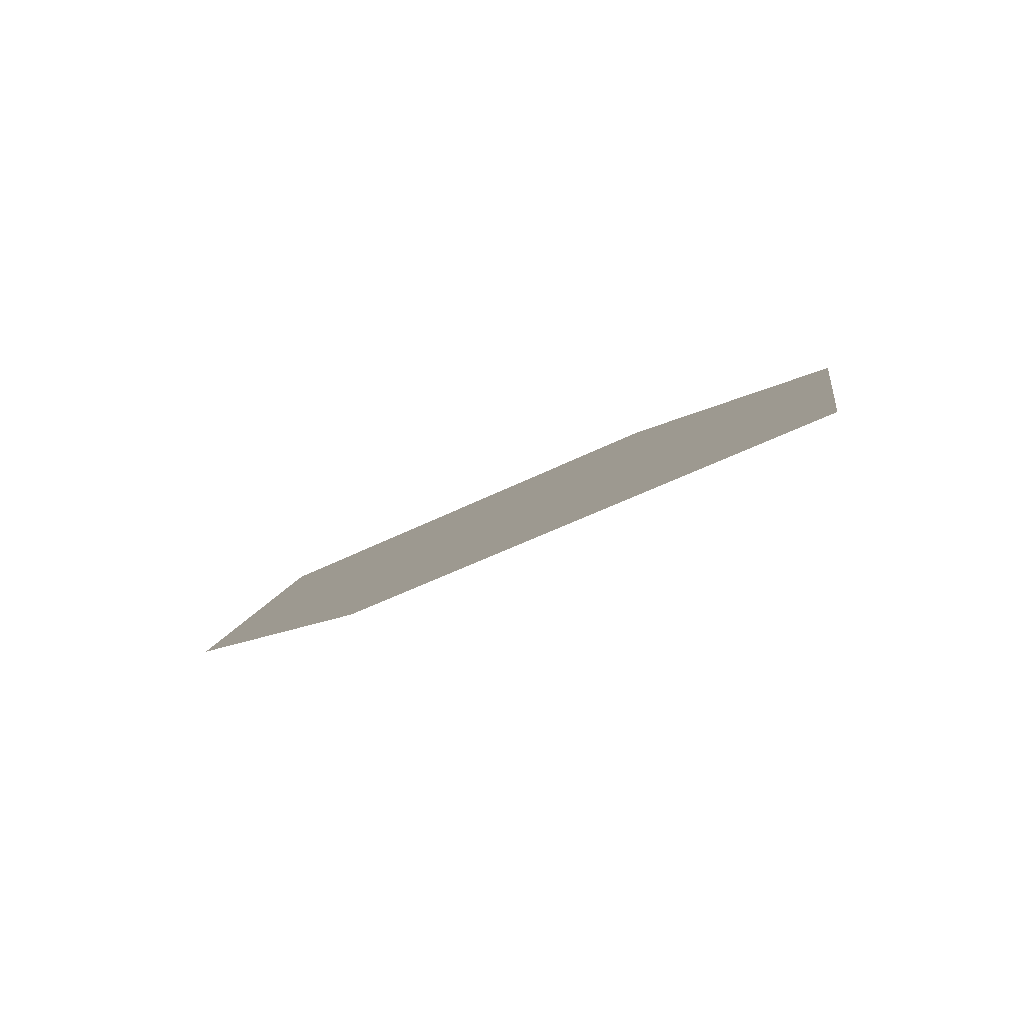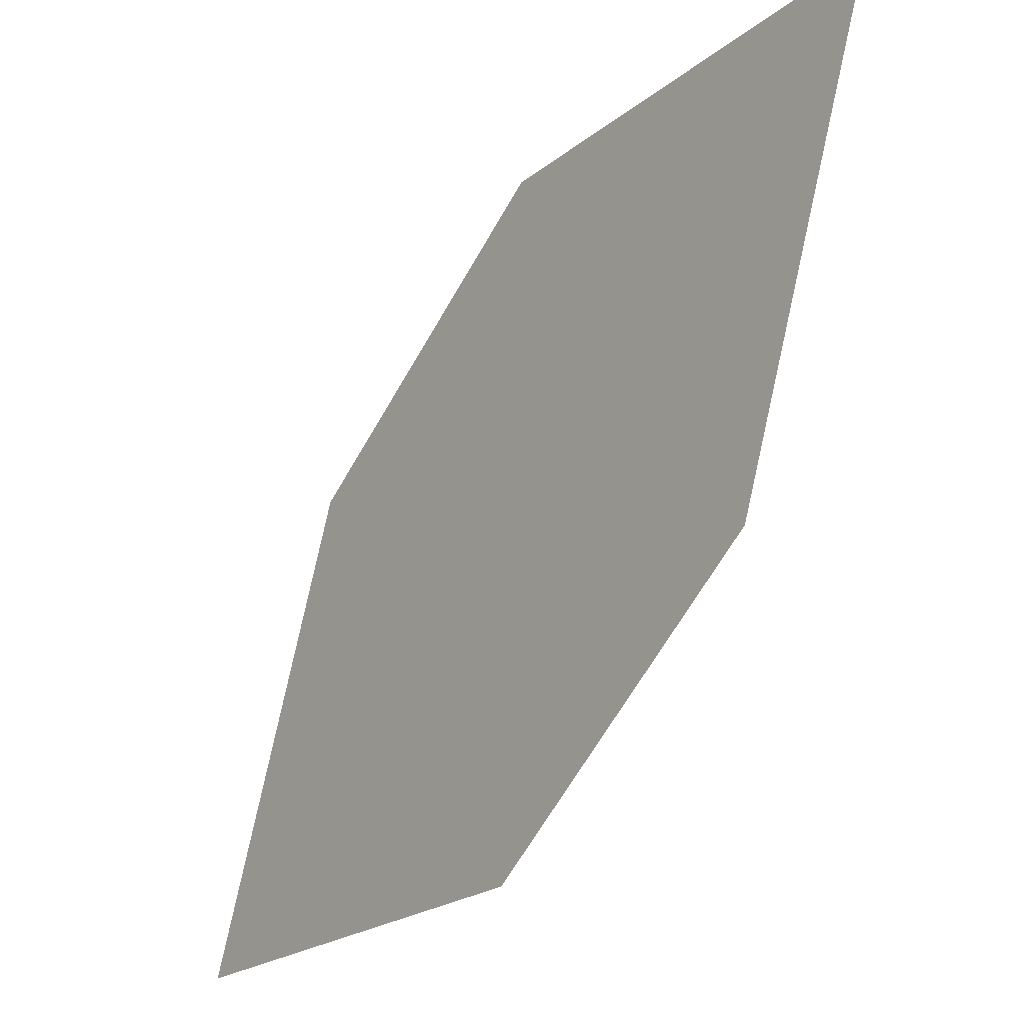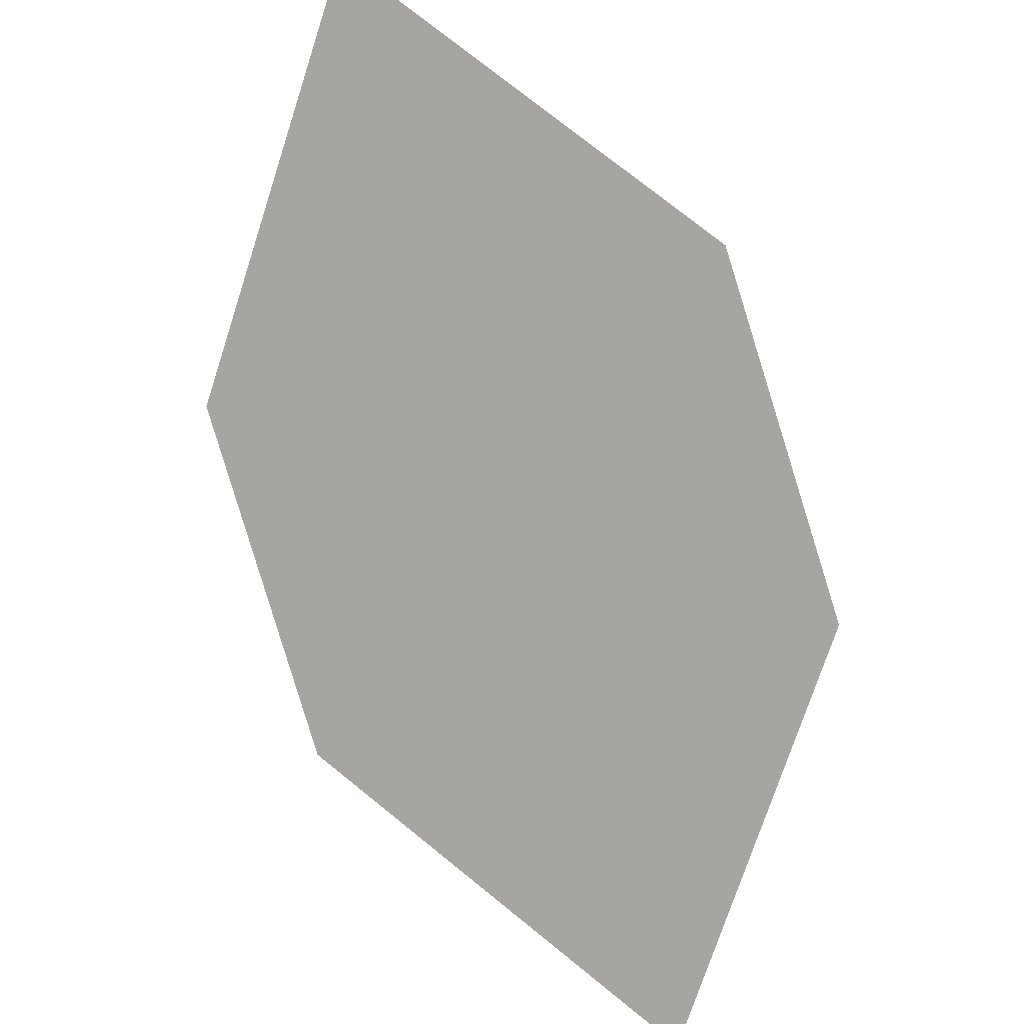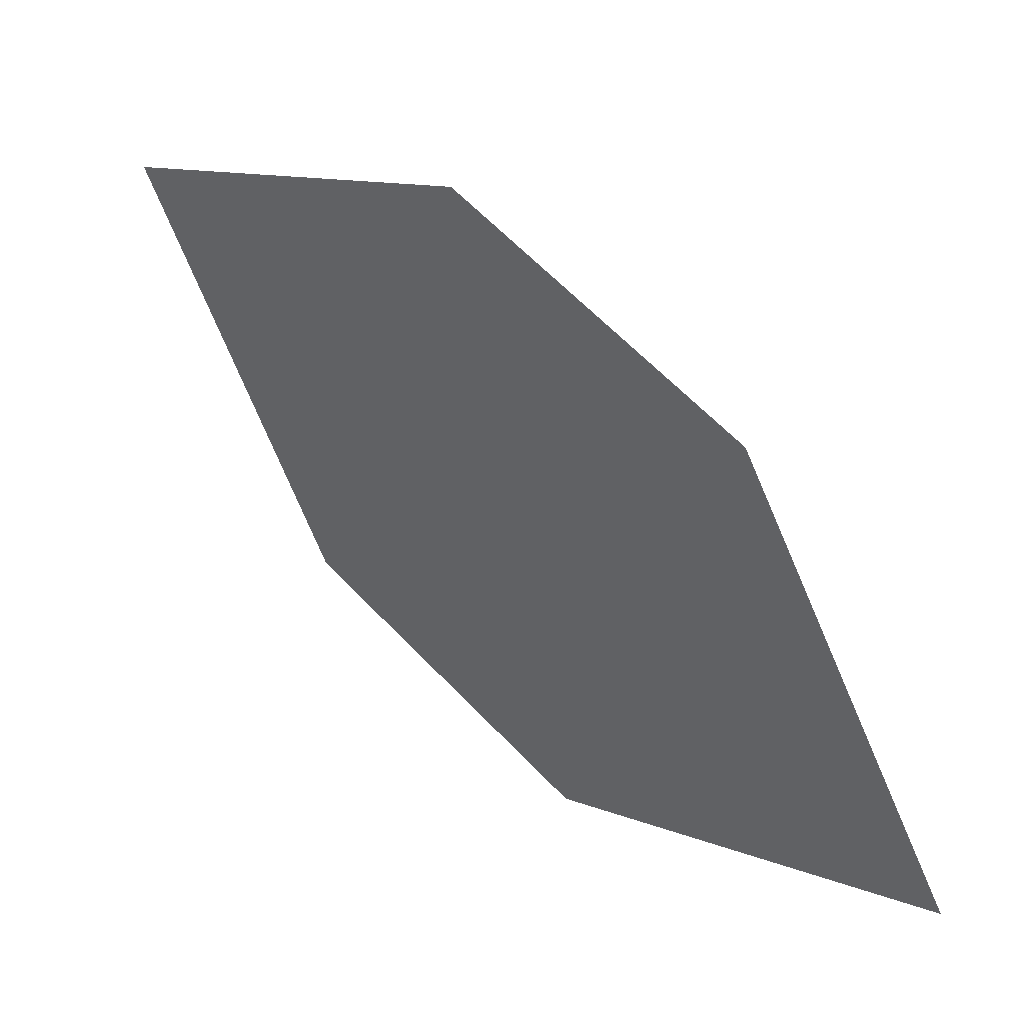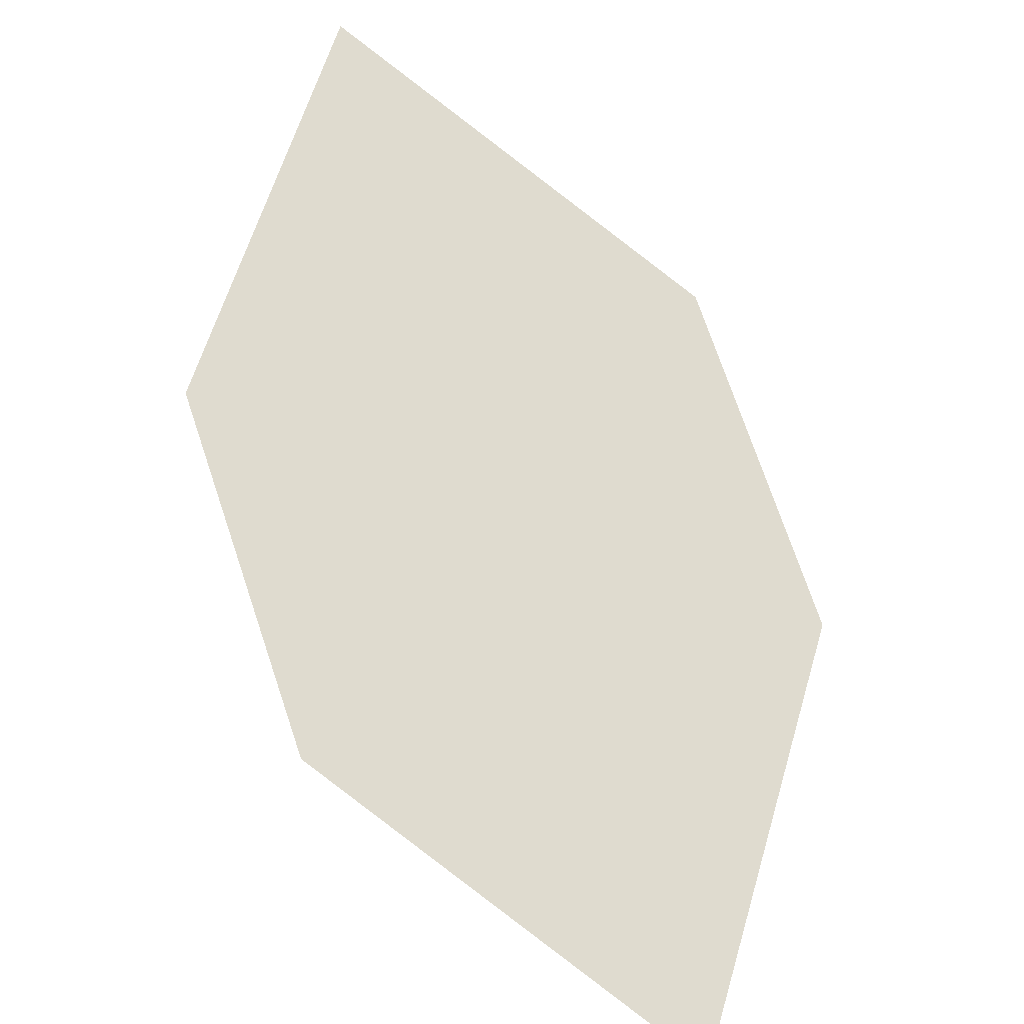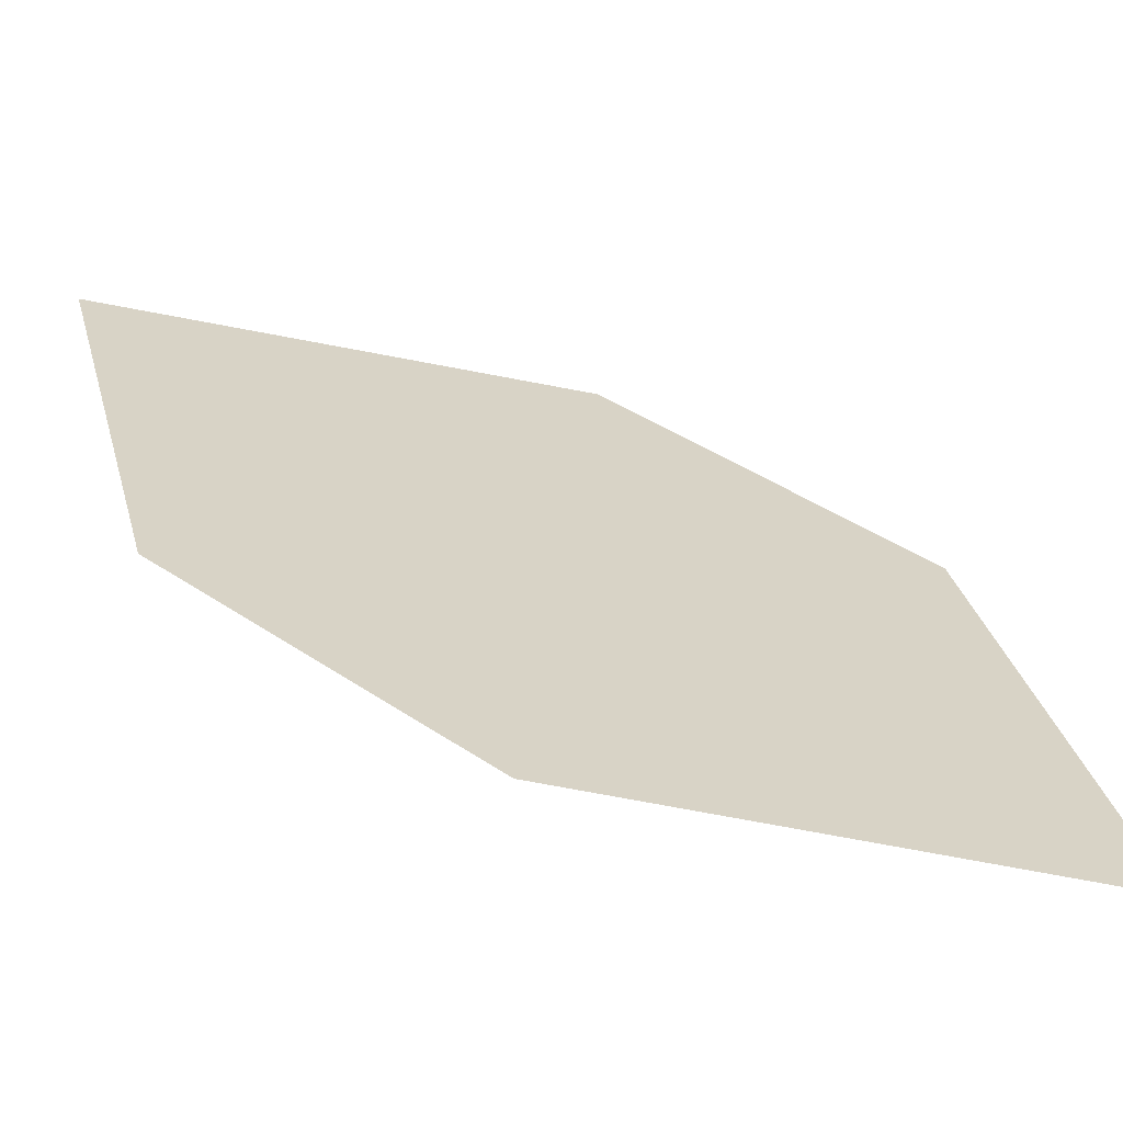
<metadata>
{"format":"obj","ext":"obj","renderer":"f3d","projection":"perspective","resolution":1024,"background":"white","views":[{"elev":42.1,"azim":107.7,"up":"+Z"},{"elev":72.1,"azim":-111.9,"up":"+Y"},{"elev":-38.6,"azim":170.3,"up":"+Z"},{"elev":-41.5,"azim":-139.6,"up":"+Z"},{"elev":25.9,"azim":-60.3,"up":"+Z"},{"elev":-27.3,"azim":138.5,"up":"+Y"}]}
</metadata>
<code>
o leaves.113
v 0.06389 0.1292 1.314
v 0.1095 0.1369 1.345
v 0.1177 0.2093 1.407
v 0.05416 0.1749 1.345
v 0.07211 0.2016 1.376
v 0.1275 0.1636 1.376
f 1 2 6 3
f 1 3 5 4

</code>
